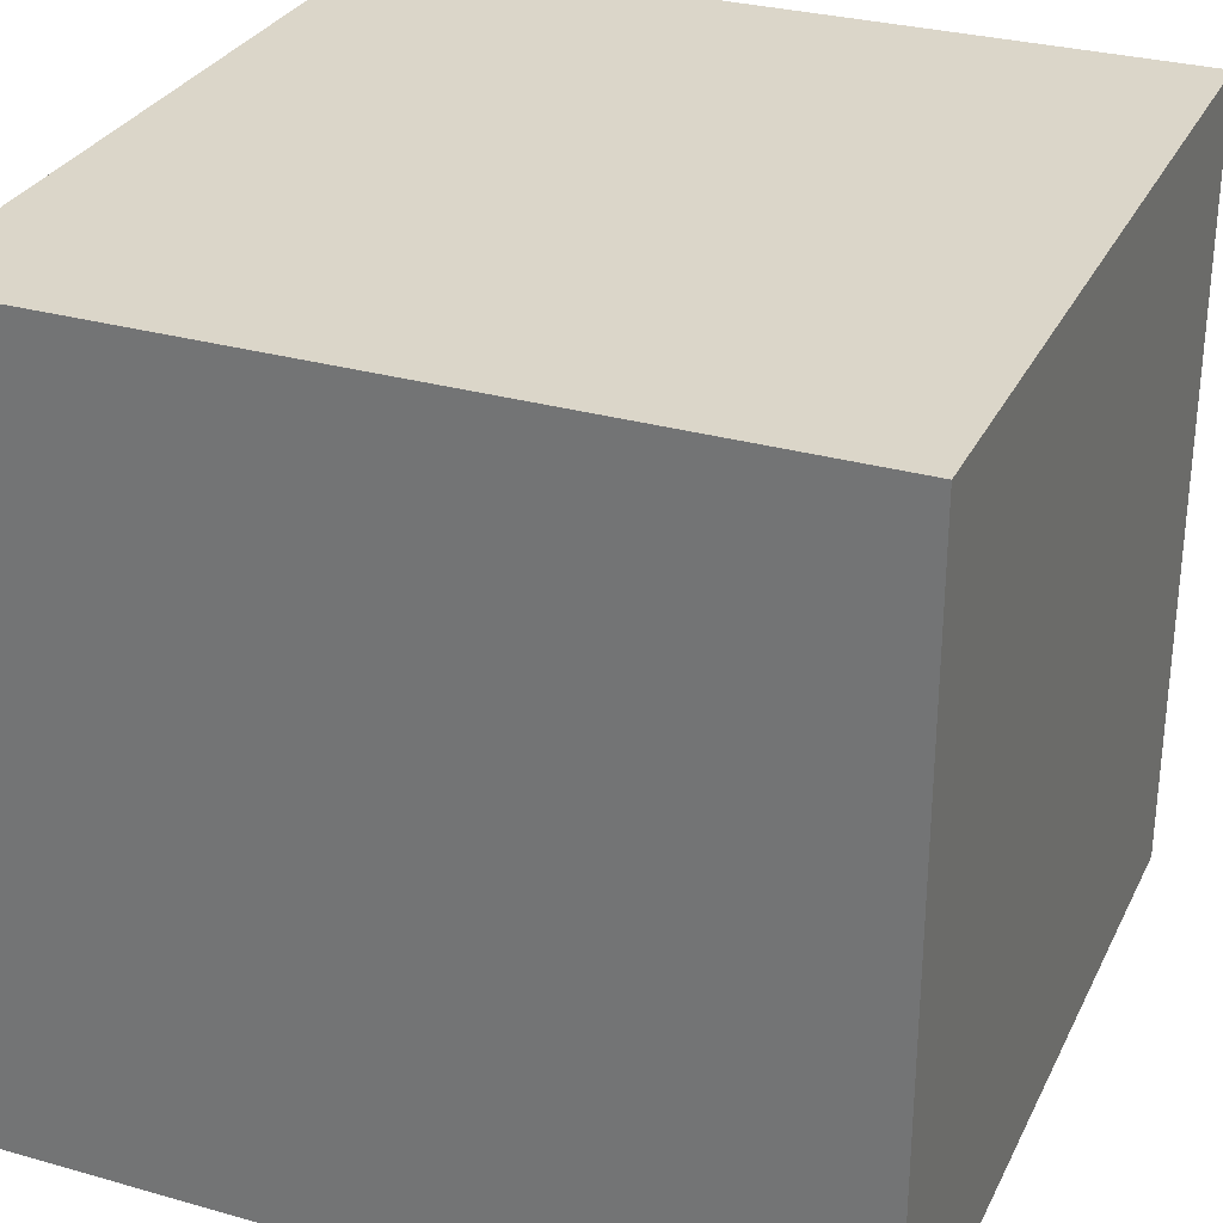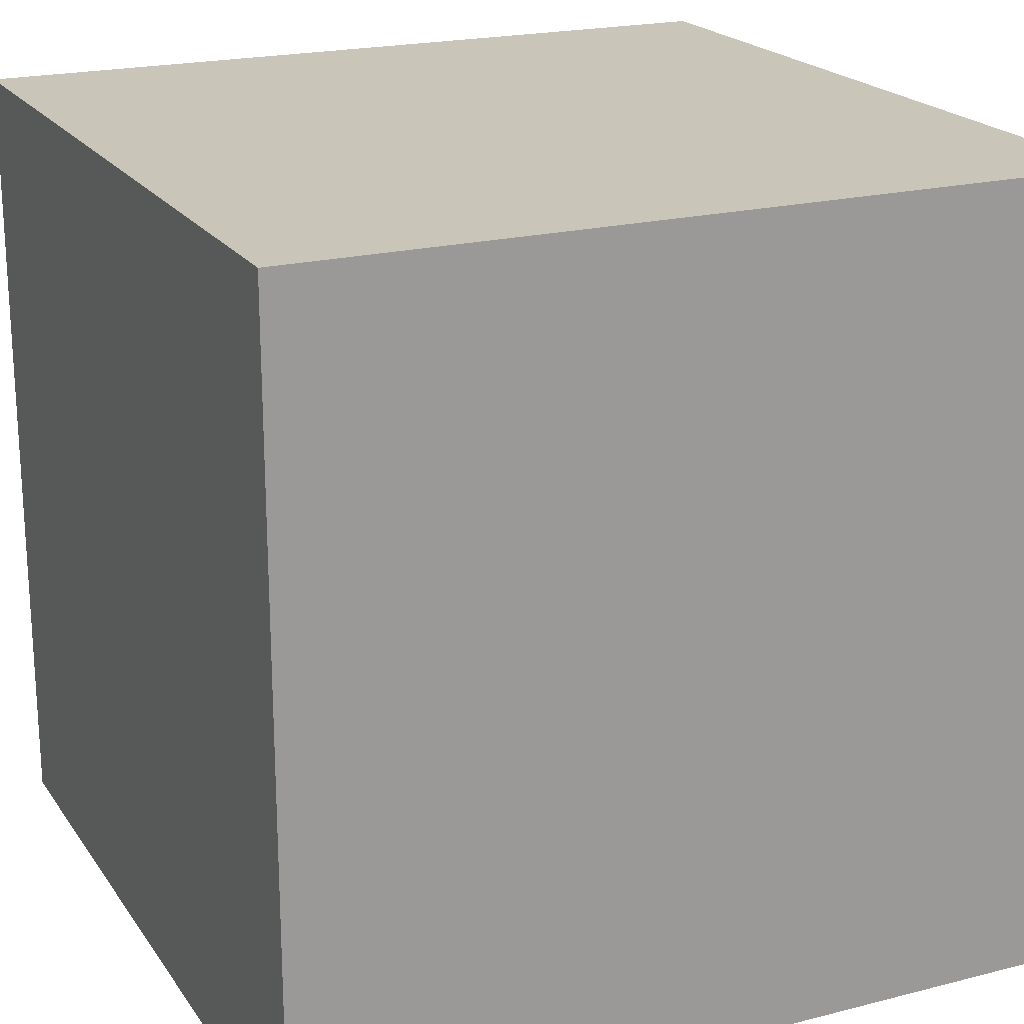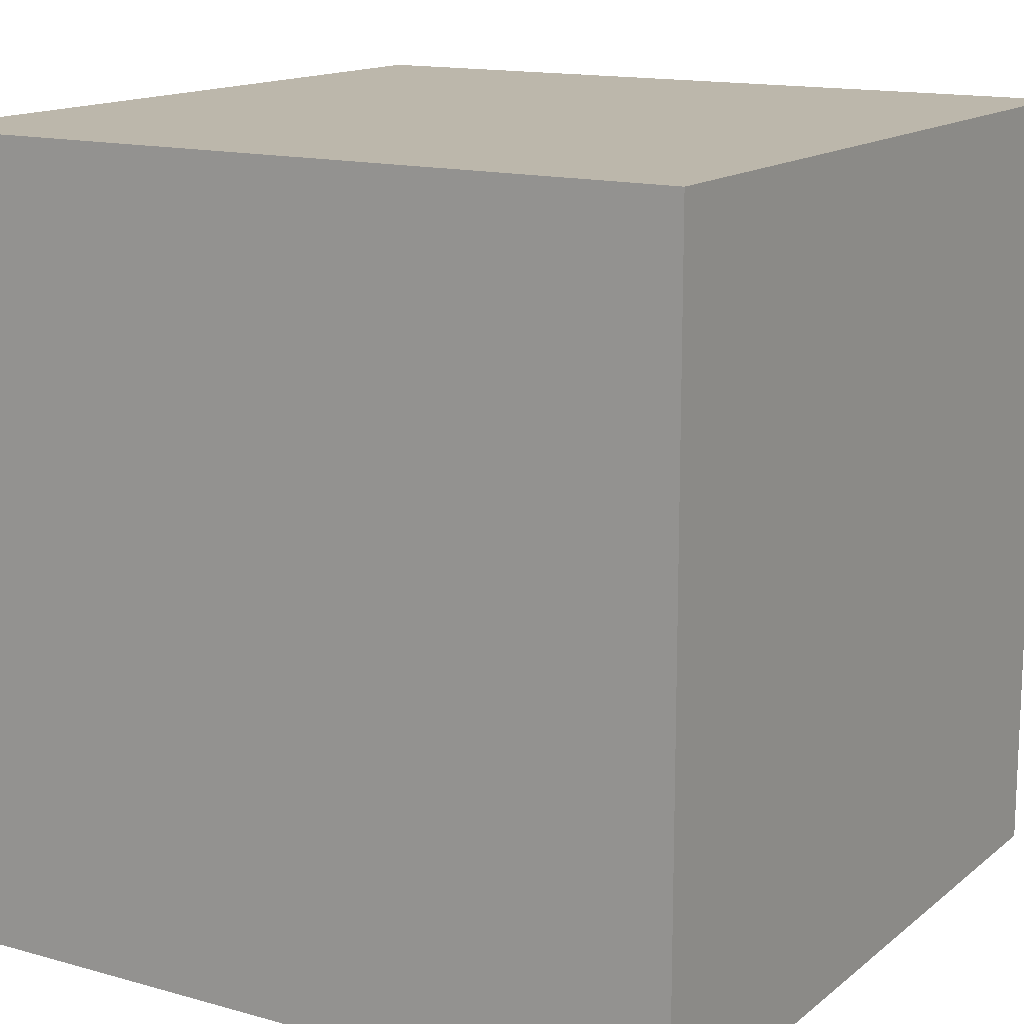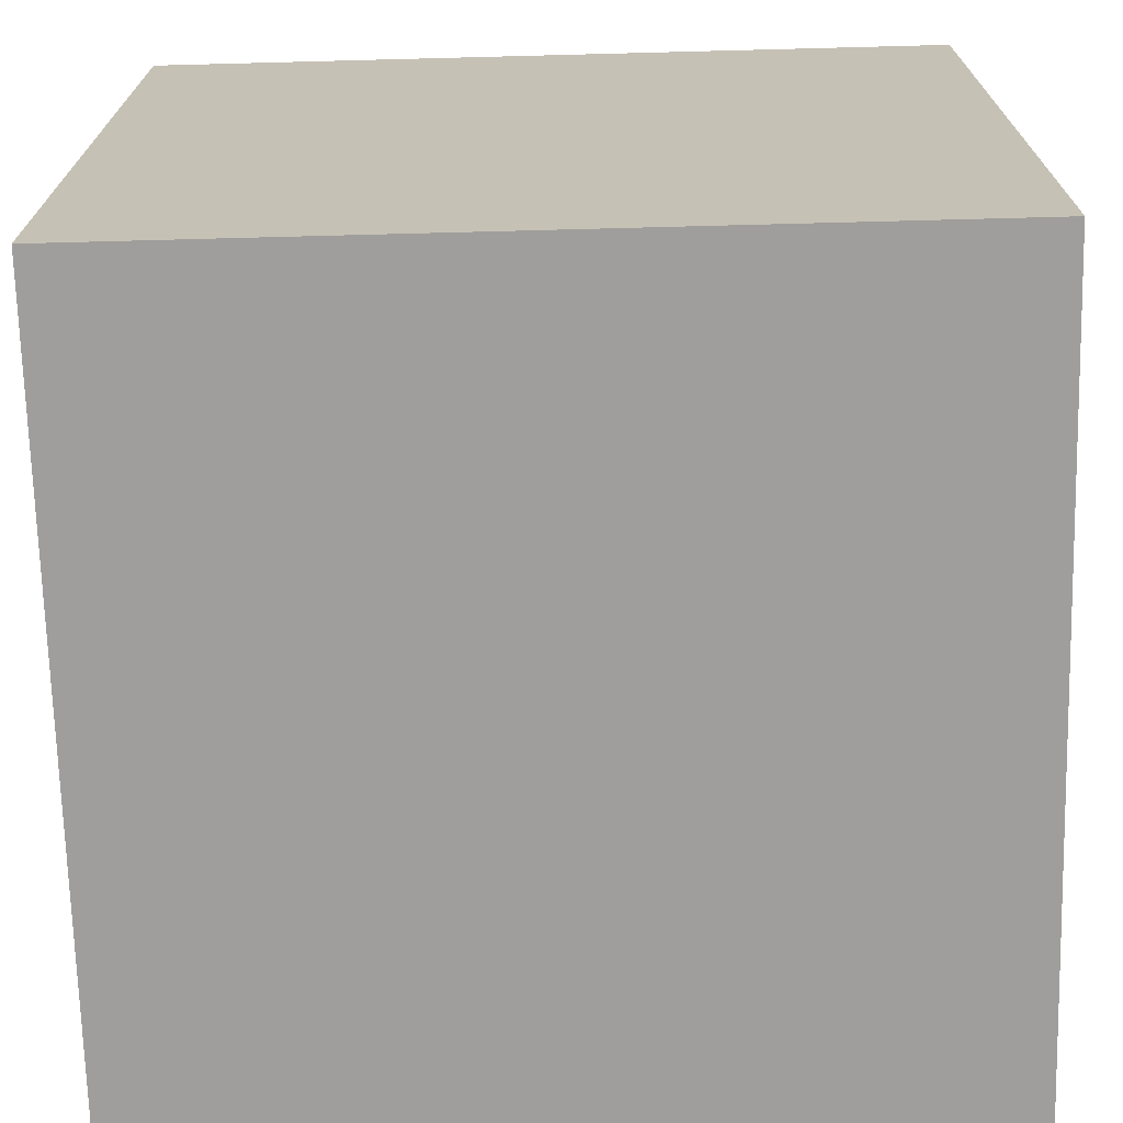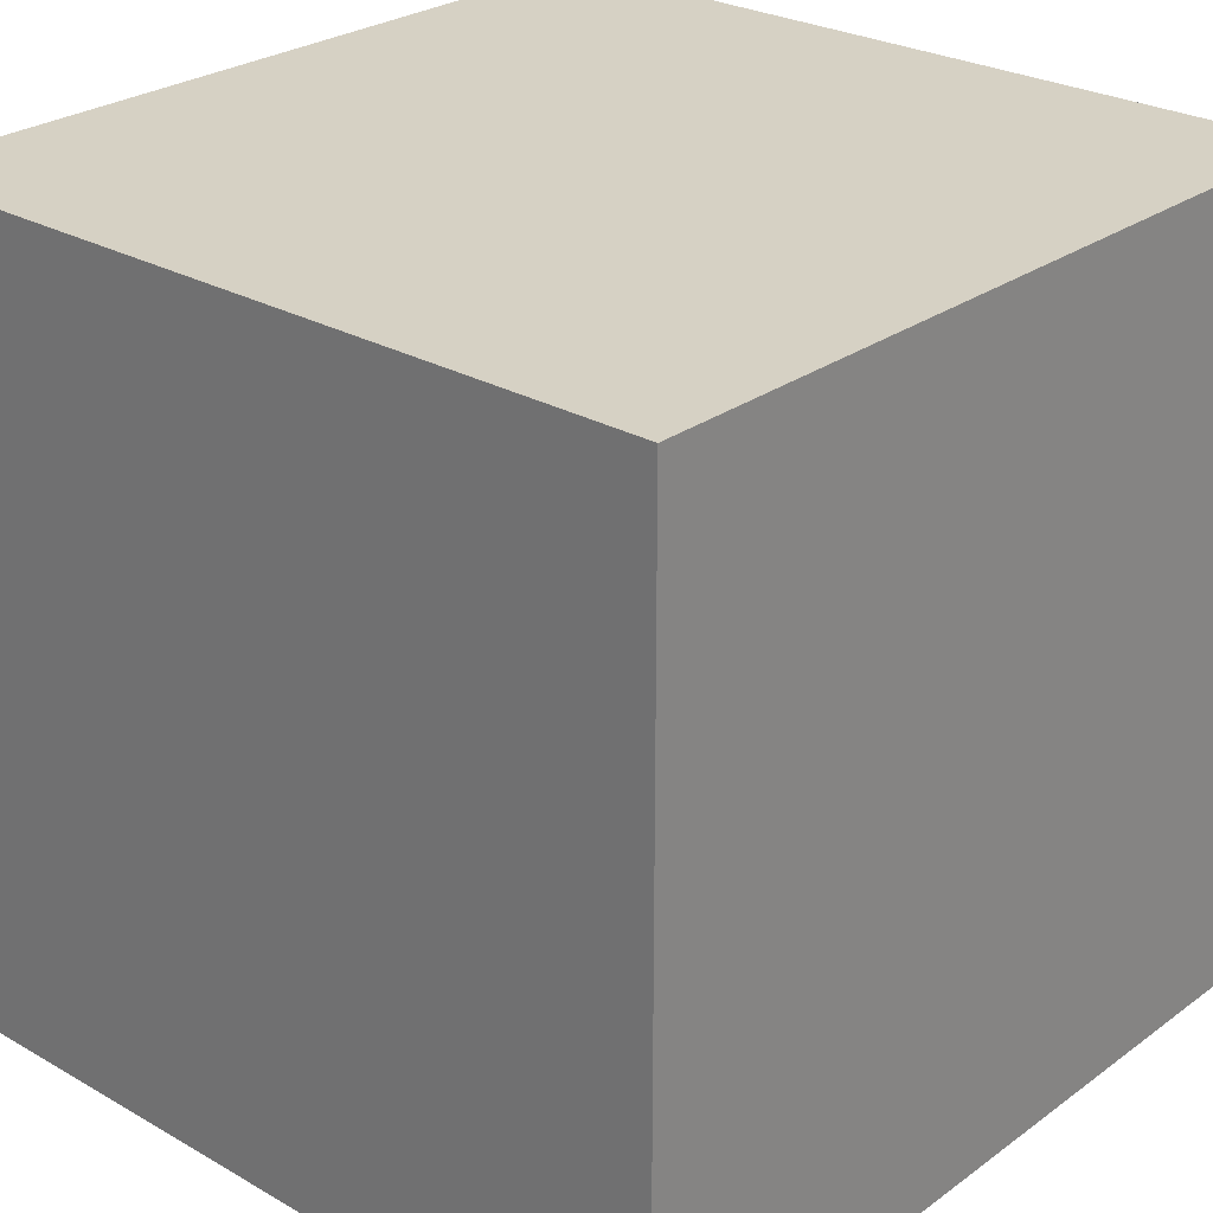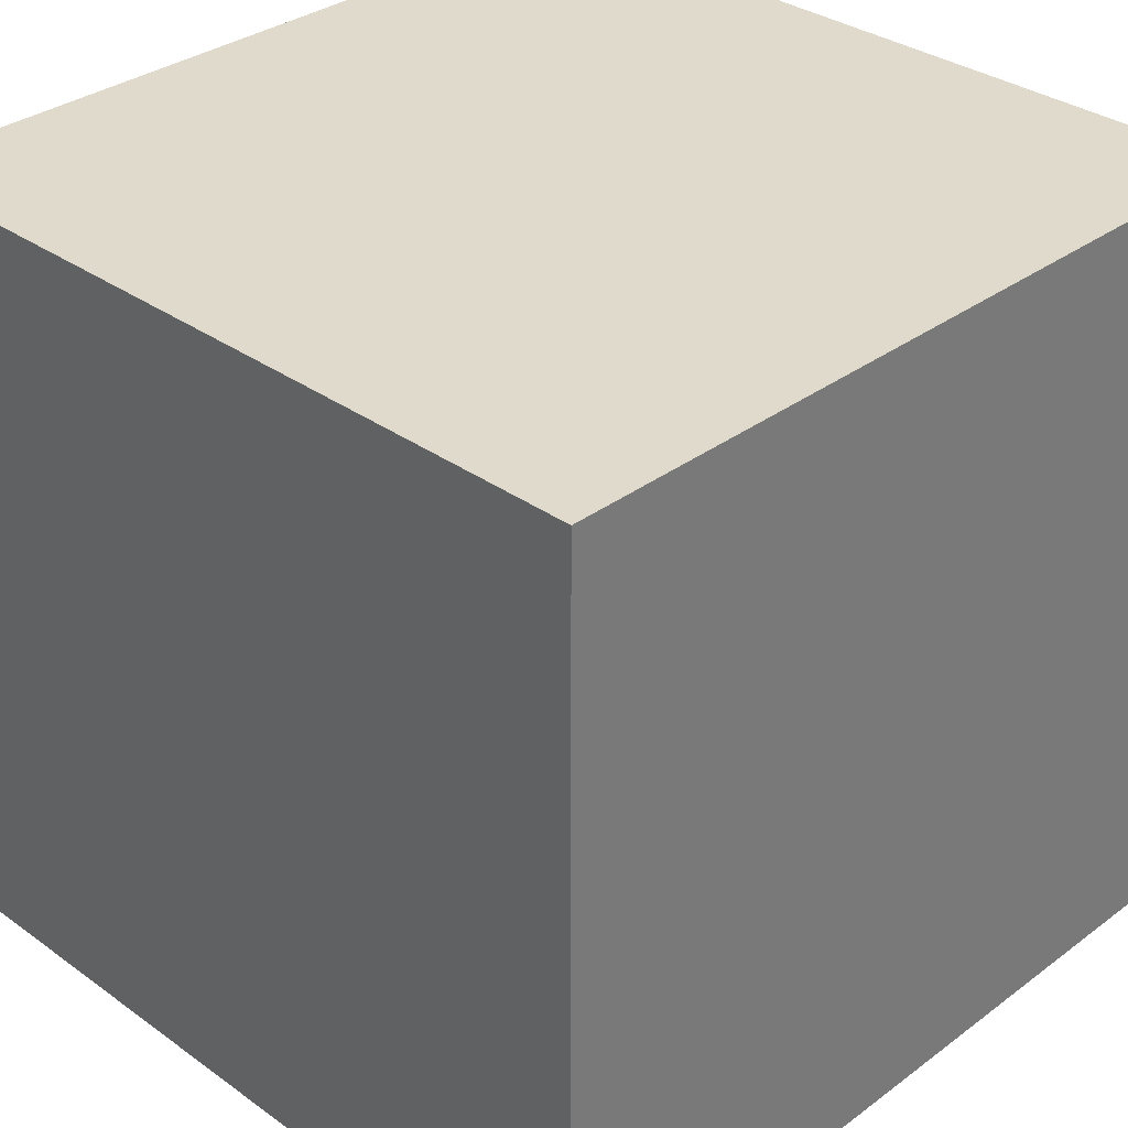
<metadata>
{"format":"obj","ext":"obj","renderer":"f3d","projection":"perspective","resolution":1024,"background":"white","views":[{"elev":30.1,"azim":-157.6,"up":"+Y"},{"elev":20.6,"azim":65.2,"up":"+Z"},{"elev":14.4,"azim":-58.6,"up":"+Y"},{"elev":-70.9,"azim":-178.5,"up":"+Y"},{"elev":26.7,"azim":41.7,"up":"+Y"},{"elev":33.1,"azim":134.5,"up":"+Y"}]}
</metadata>
<code>
g default1
v -0.5 -0.5 0.5
v 0.5 -0.5 0.5
v -0.5 0.5 0.5
v 0.5 0.5 0.5
v -0.5 0.5 -0.5
v 0.5 0.5 -0.5
v -0.5 -0.5 -0.5
v 0.5 -0.5 -0.5
g initialShadingGroup pCube1 polySurface1
f 1 2 4 3
f 3 4 6 5
f 5 6 8 7
f 7 8 2 1
f 2 8 6 4
f 7 1 3 5

</code>
